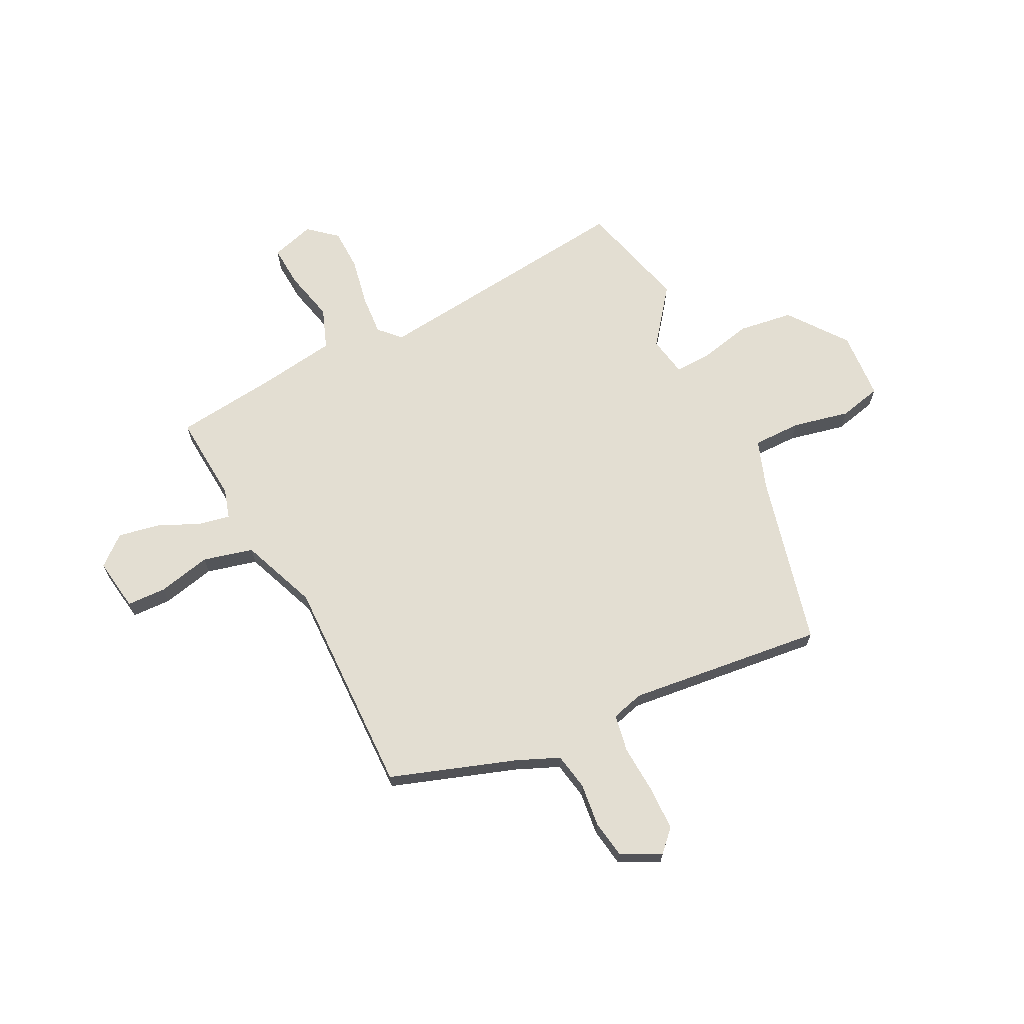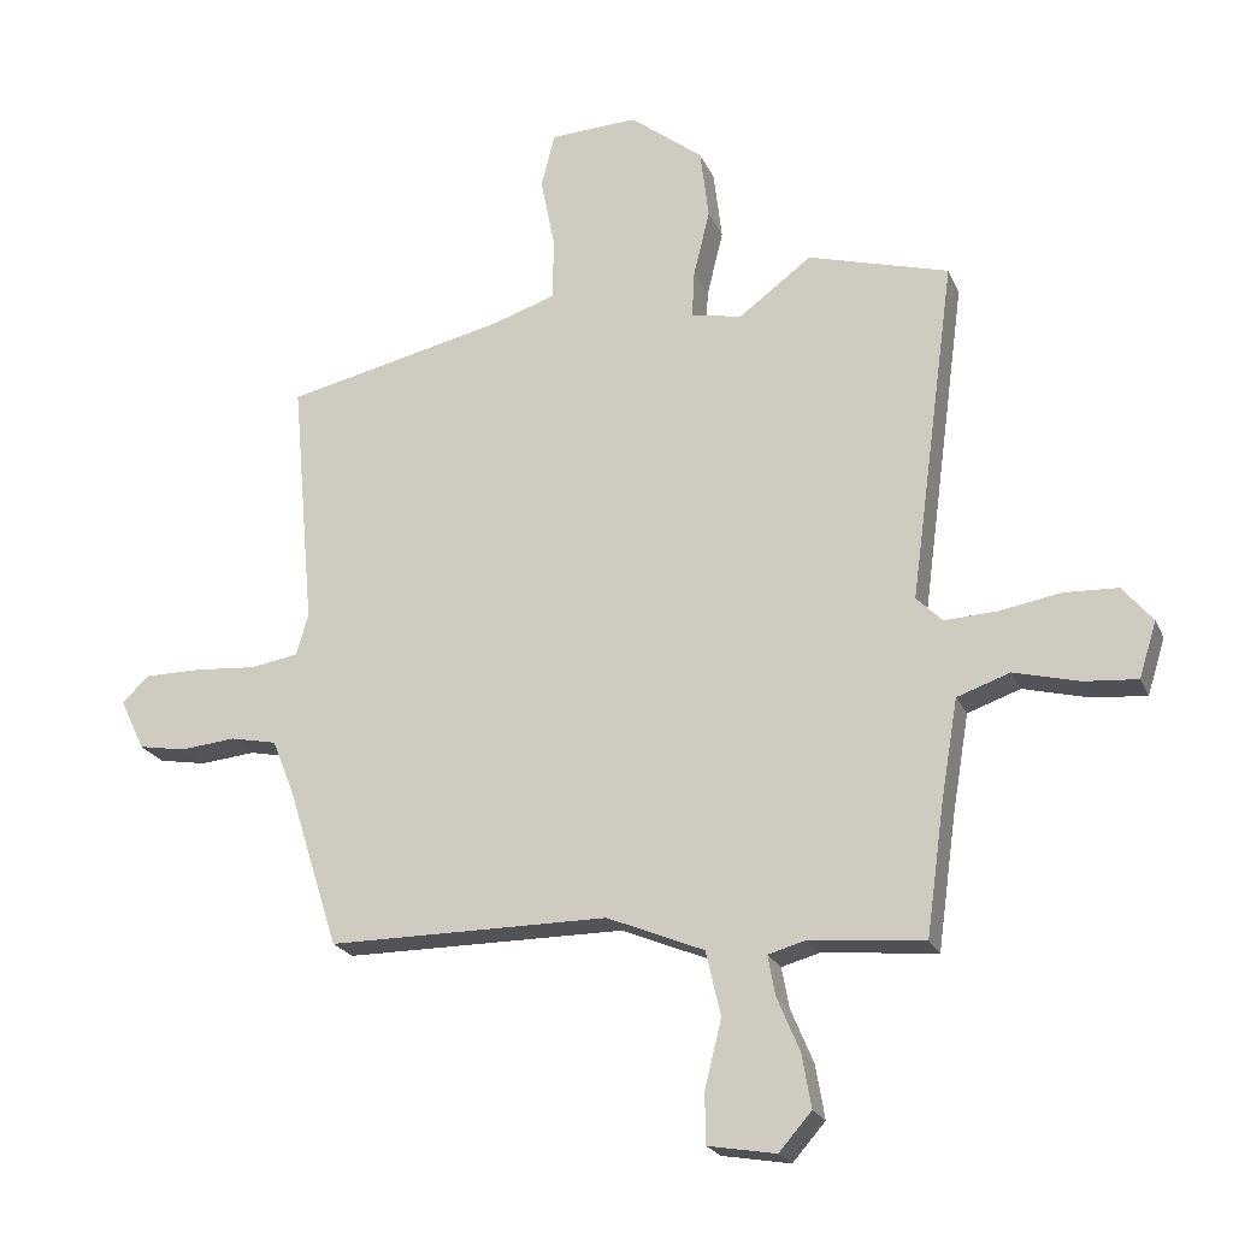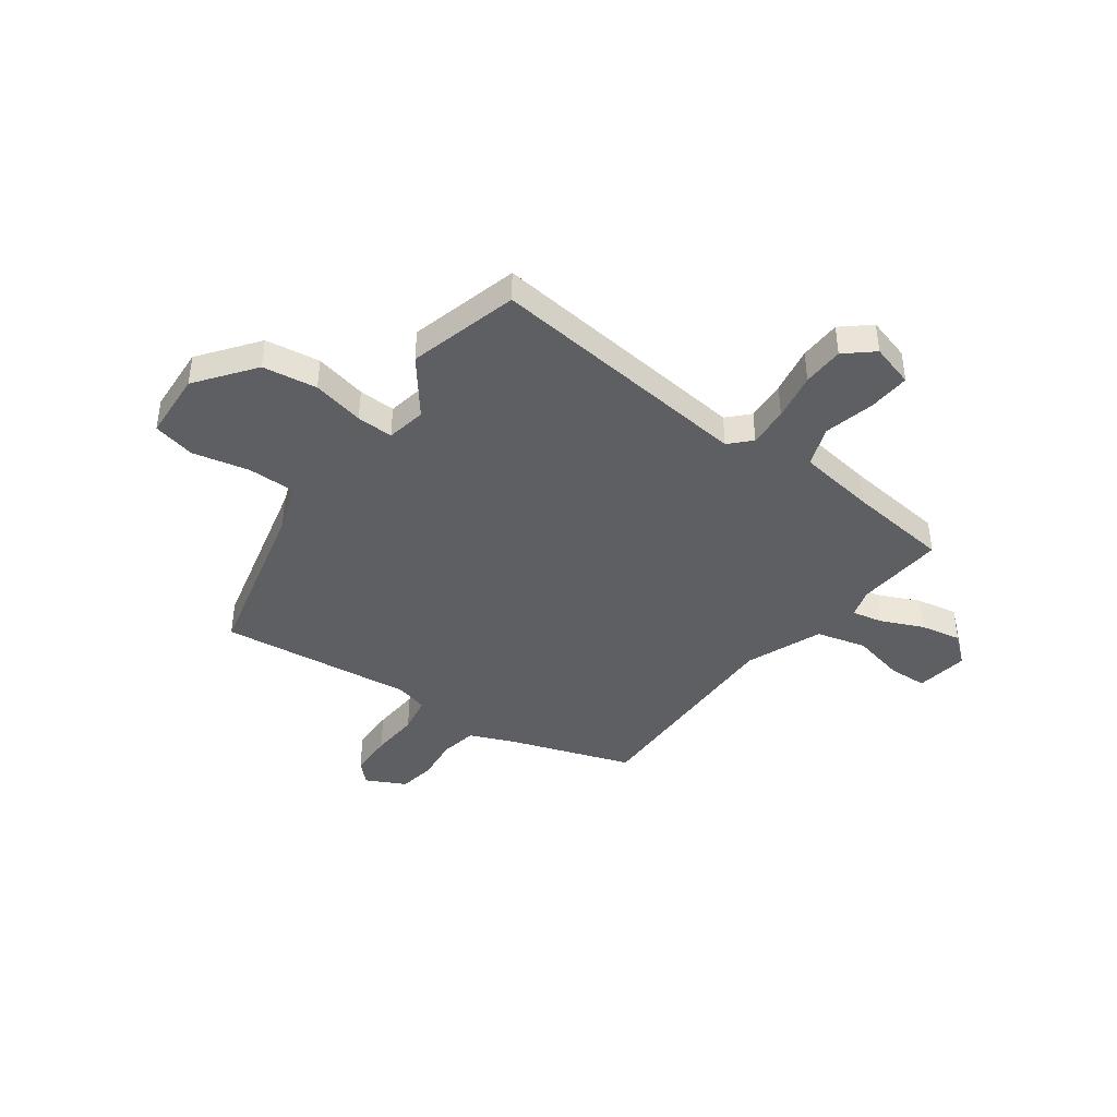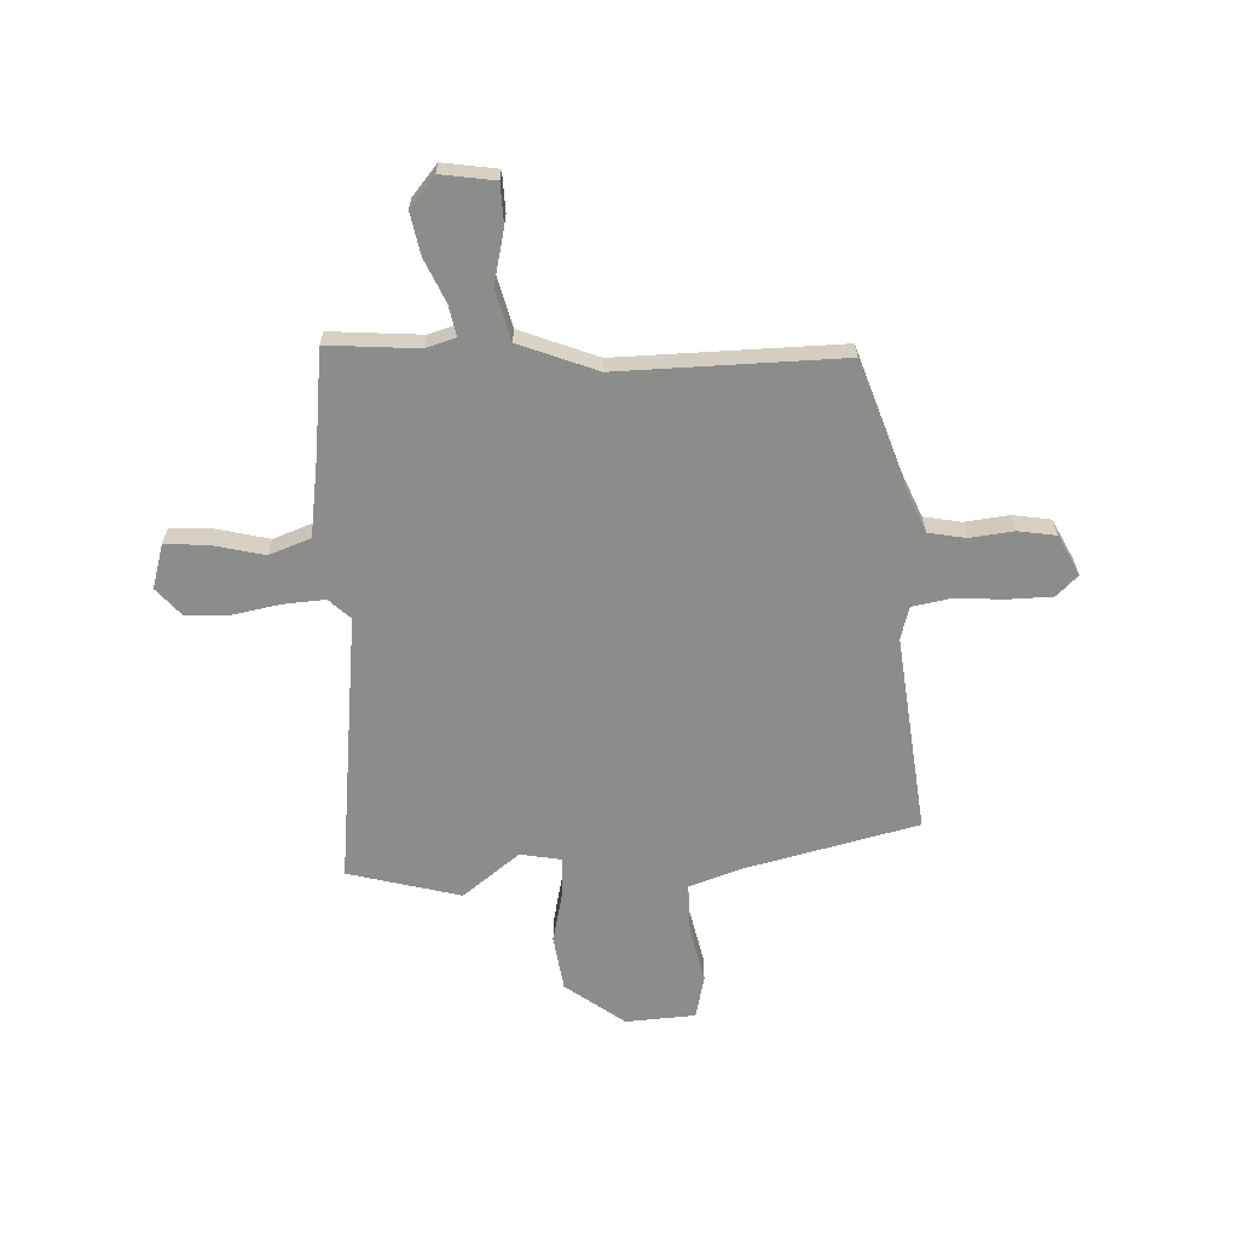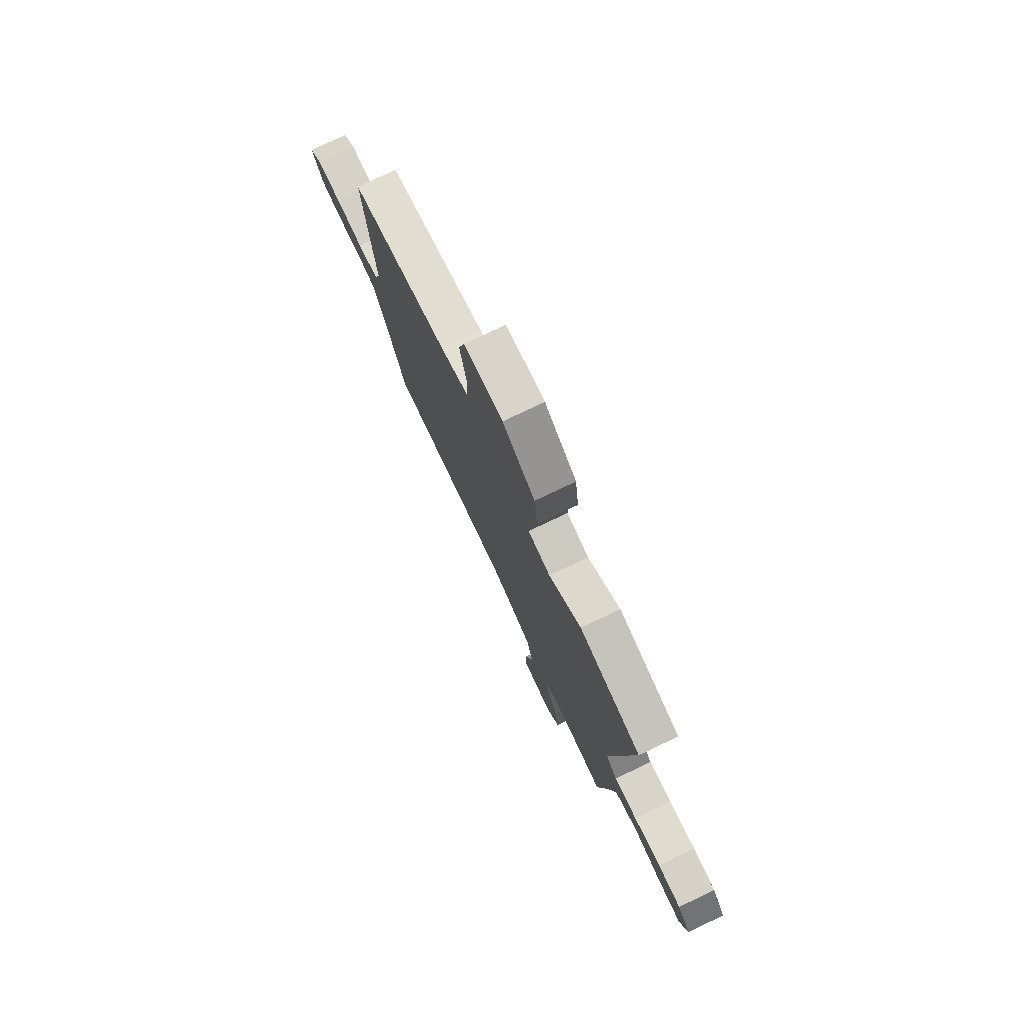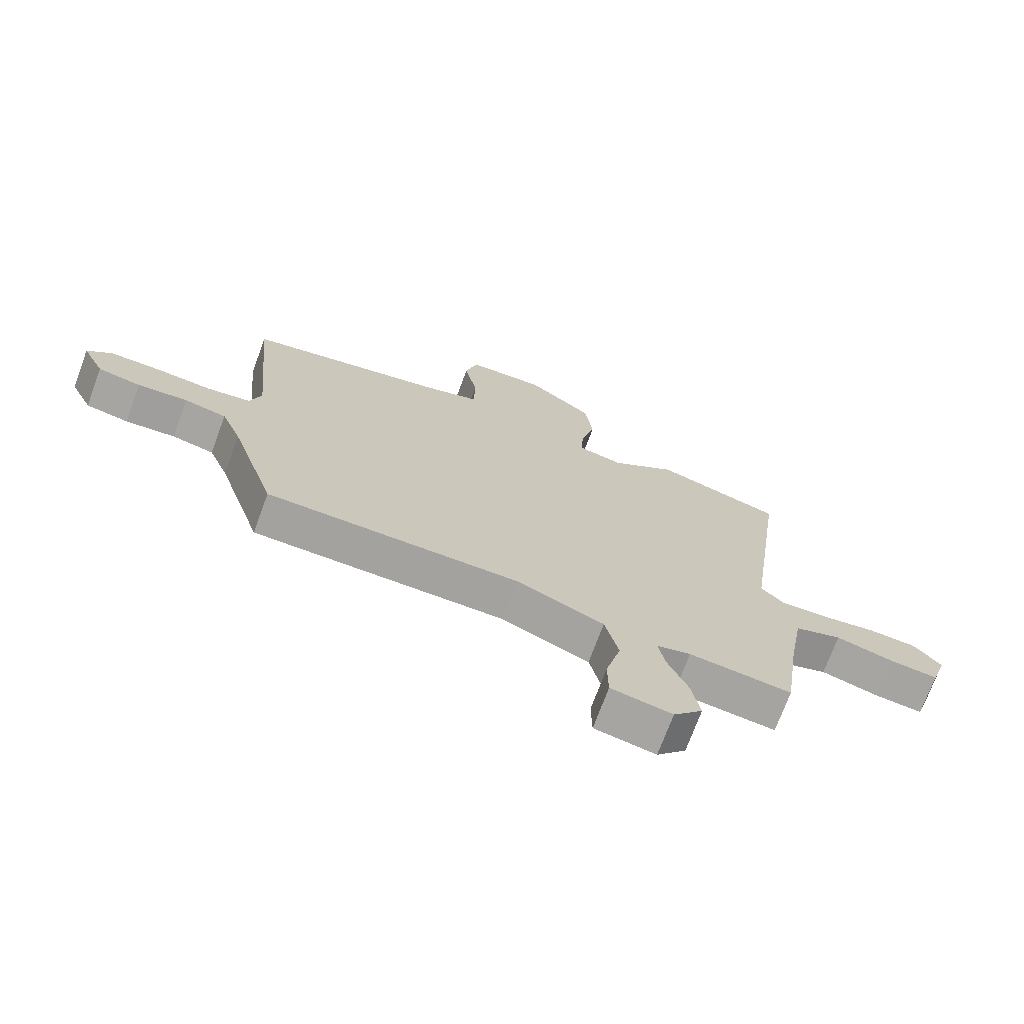
<metadata>
{"format":"obj","ext":"obj","renderer":"f3d","projection":"perspective","resolution":1024,"background":"white","views":[{"elev":67.5,"azim":-115.4,"up":"+Y"},{"elev":-22.0,"azim":19.2,"up":"+Z"},{"elev":-41.5,"azim":55.1,"up":"+Y"},{"elev":-64.1,"azim":-176.4,"up":"+Y"},{"elev":77.3,"azim":64.5,"up":"+Z"},{"elev":-72.4,"azim":-20.3,"up":"+Z"}]}
</metadata>
<code>
v 0.494 0.07 -0.557
v 0.319 0.07 -0.54
v 0.261 0.07 -0.556
v 0.272 0.07 -0.617
v 0.307 0.07 -0.7
v 0.321 0.07 -0.782
v 0.271 0.07 -0.839
v 0.167 0.07 -0.821
v 0.166 0.07 -0.744
v 0.192 0.07 -0.64
v 0.169 0.07 -0.541
v 0.02 0.07 -0.479
v -0.411 0.07 -0.478
v -0.489 0.07 -0.232
v -0.523 0.07 -0.147
v -0.595 0.07 -0.132
v -0.68 0.07 -0.14
v -0.753 0.07 -0.127
v -0.791 0.07 -0.048
v -0.749 0.07 -0.009
v -0.663 0.07 -0.009
v -0.567 0.07 -0.017
v -0.493 0.07 -0.005
v -0.474 0.07 0.058
v -0.509 0.07 0.443
v -0.17 0.07 0.518
v -0.072 0.07 0.55
v -0.07 0.07 0.645
v -0.092 0.07 0.757
v -0.071 0.07 0.84
v 0.064 0.07 0.846
v 0.176 0.07 0.758
v 0.189 0.07 0.65
v 0.164 0.07 0.548
v 0.16 0.07 0.476
v 0.238 0.07 0.46
v 0.35 0.07 0.543
v 0.566 0.07 0.481
v 0.495 0.07 -0.044
v 0.535 0.07 -0.084
v 0.615 0.07 -0.08
v 0.71 0.07 -0.064
v 0.792 0.07 -0.068
v 0.838 0.07 -0.124
v 0.811 0.07 -0.209
v 0.729 0.07 -0.202
v 0.629 0.07 -0.176
v 0.548 0.07 -0.204
v 0.522 0.07 -0.357
v 0.494 0 -0.557
v 0.319 0 -0.54
v 0.261 0 -0.556
v 0.272 0 -0.617
v 0.307 0 -0.7
v 0.321 0 -0.782
v 0.271 0 -0.839
v 0.167 0 -0.821
v 0.166 0 -0.744
v 0.192 0 -0.64
v 0.169 0 -0.541
v 0.02 0 -0.479
v -0.411 0 -0.478
v -0.489 0 -0.232
v -0.523 0 -0.147
v -0.595 0 -0.132
v -0.68 0 -0.14
v -0.753 0 -0.127
v -0.791 0 -0.048
v -0.749 0 -0.009
v -0.663 0 -0.009
v -0.567 0 -0.017
v -0.493 0 -0.005
v -0.474 0 0.058
v -0.509 0 0.443
v -0.17 0 0.518
v -0.072 0 0.55
v -0.07 0 0.645
v -0.092 0 0.757
v -0.071 0 0.84
v 0.064 0 0.846
v 0.176 0 0.758
v 0.189 0 0.65
v 0.164 0 0.548
v 0.16 0 0.476
v 0.238 0 0.46
v 0.35 0 0.543
v 0.566 0 0.481
v 0.495 0 -0.044
v 0.535 0 -0.084
v 0.615 0 -0.08
v 0.71 0 -0.064
v 0.792 0 -0.068
v 0.838 0 -0.124
v 0.811 0 -0.209
v 0.729 0 -0.202
v 0.629 0 -0.176
v 0.548 0 -0.204
v 0.522 0 -0.357
f 44 45 46 47
f 42 43 44 47
f 41 42 47 48
f 40 41 48
f 39 40 48 49
f 36 37 38 39
f 35 36 39 49
f 31 32 33 34
f 31 34 35
f 28 29 30 31
f 27 28 31 35
f 26 27 35 49
f 24 25 26 49
f 19 20 21 22
f 17 18 19 22
f 16 17 22 23
f 15 16 23
f 14 15 23 24
f 12 13 14 24
f 7 8 9 10
f 7 10 11
f 4 5 6 7
f 3 4 7 11
f 2 3 11 12
f 12 24 49
f 1 2 12 49
f 96 95 94 93
f 96 93 92 91
f 97 96 91 90
f 97 90 89
f 98 97 89 88
f 88 87 86 85
f 98 88 85 84
f 83 82 81 80
f 84 83 80
f 80 79 78 77
f 84 80 77 76
f 98 84 76 75
f 98 75 74 73
f 71 70 69 68
f 71 68 67 66
f 72 71 66 65
f 72 65 64
f 73 72 64 63
f 73 63 62 61
f 59 58 57 56
f 60 59 56
f 56 55 54 53
f 60 56 53 52
f 61 60 52 51
f 98 73 61
f 98 61 51 50
f 1 50 51 2
f 2 51 52 3
f 3 52 53 4
f 4 53 54 5
f 5 54 55 6
f 6 55 56 7
f 7 56 57 8
f 8 57 58 9
f 9 58 59 10
f 10 59 60 11
f 11 60 61 12
f 12 61 62 13
f 13 62 63 14
f 14 63 64 15
f 15 64 65 16
f 16 65 66 17
f 17 66 67 18
f 18 67 68 19
f 19 68 69 20
f 20 69 70 21
f 21 70 71 22
f 22 71 72 23
f 23 72 73 24
f 24 73 74 25
f 25 74 75 26
f 26 75 76 27
f 27 76 77 28
f 28 77 78 29
f 29 78 79 30
f 30 79 80 31
f 31 80 81 32
f 32 81 82 33
f 33 82 83 34
f 34 83 84 35
f 35 84 85 36
f 36 85 86 37
f 37 86 87 38
f 38 87 88 39
f 39 88 89 40
f 40 89 90 41
f 41 90 91 42
f 42 91 92 43
f 43 92 93 44
f 44 93 94 45
f 45 94 95 46
f 46 95 96 47
f 47 96 97 48
f 48 97 98 49
f 49 98 50 1

</code>
